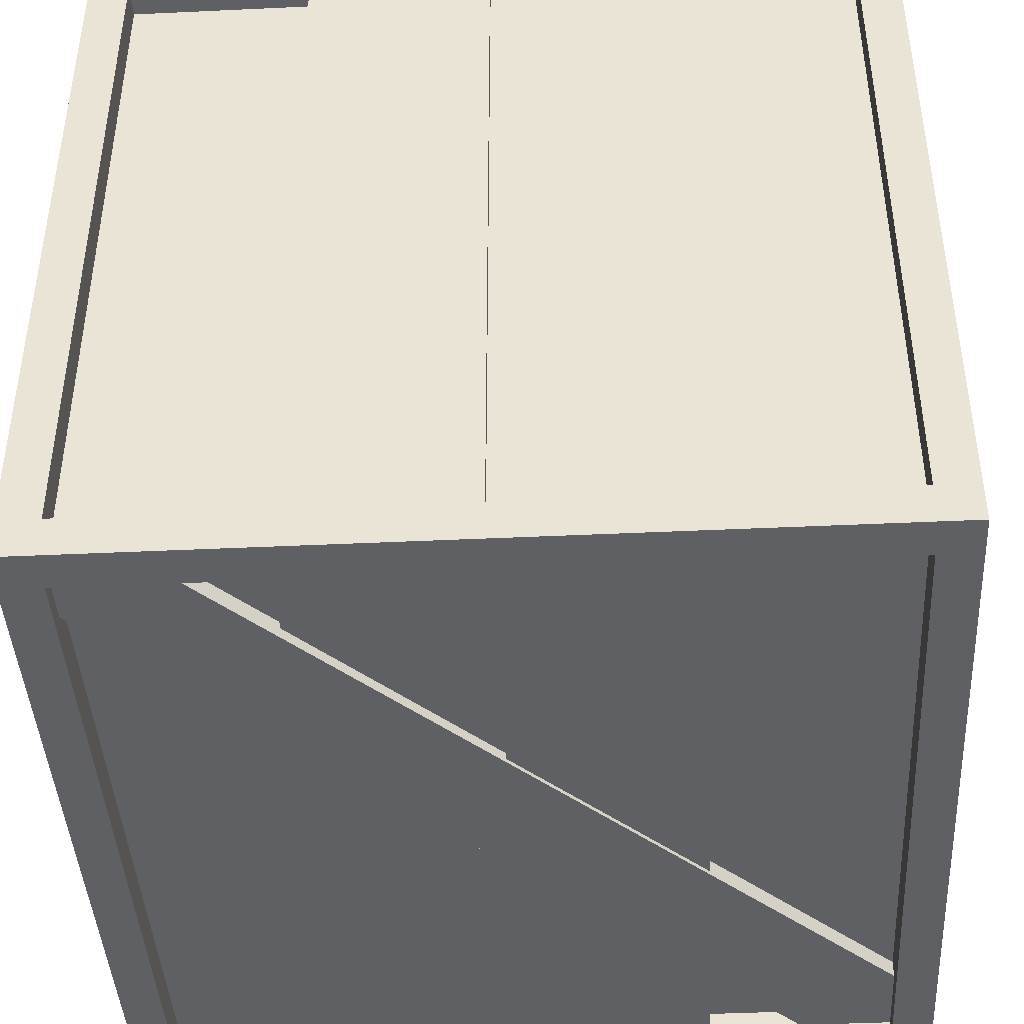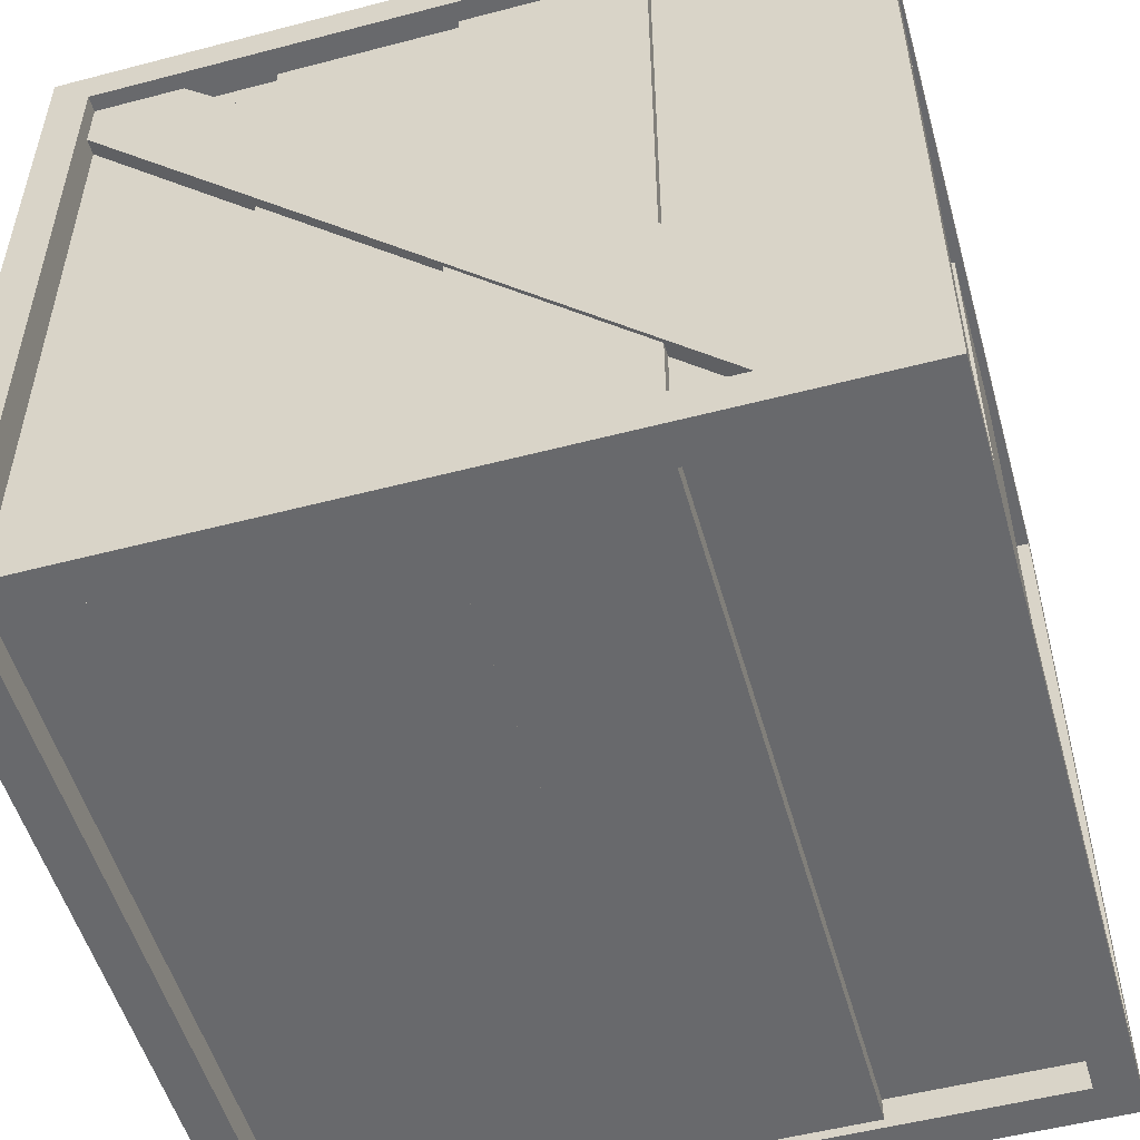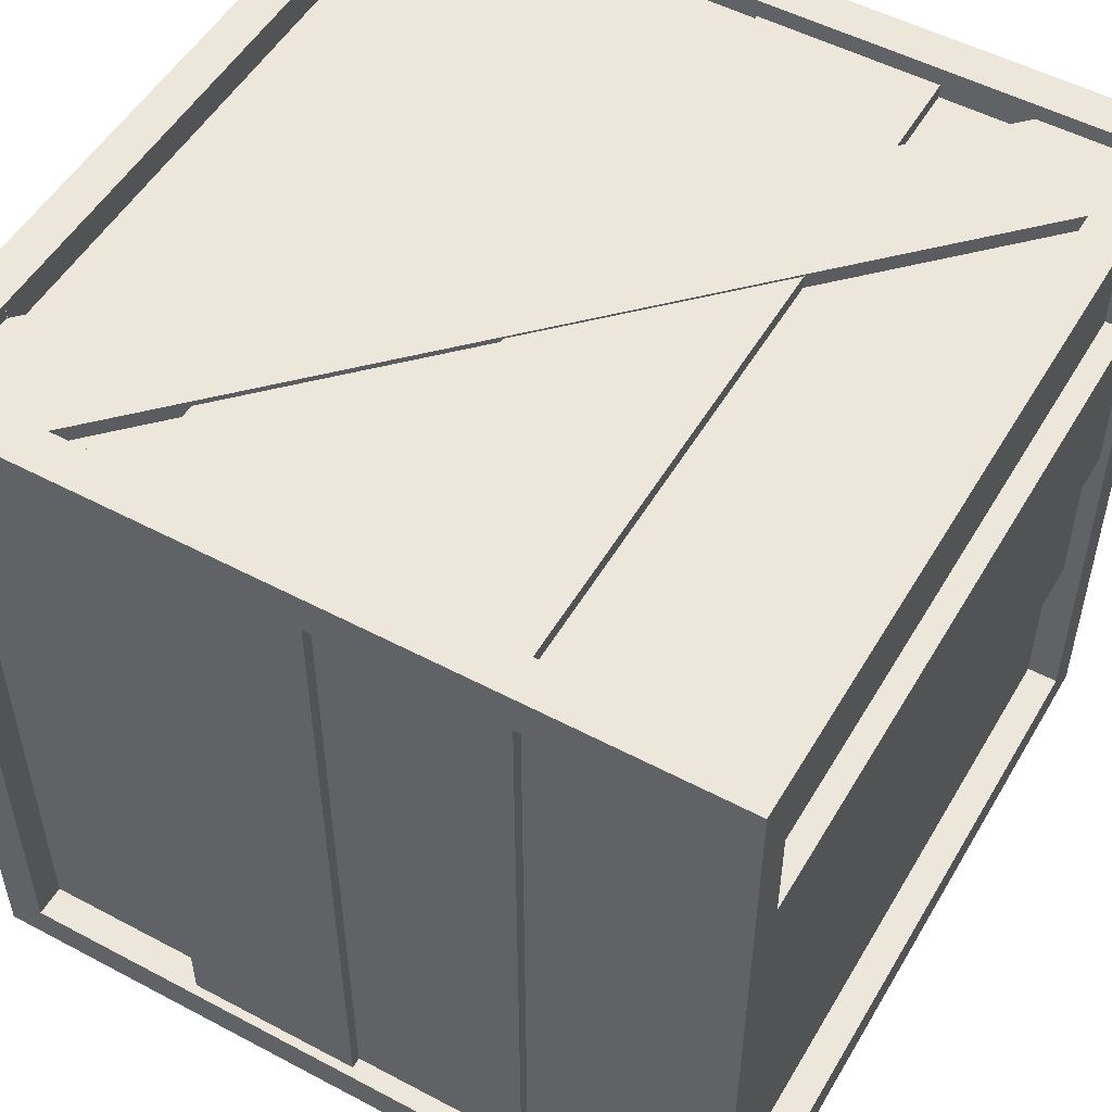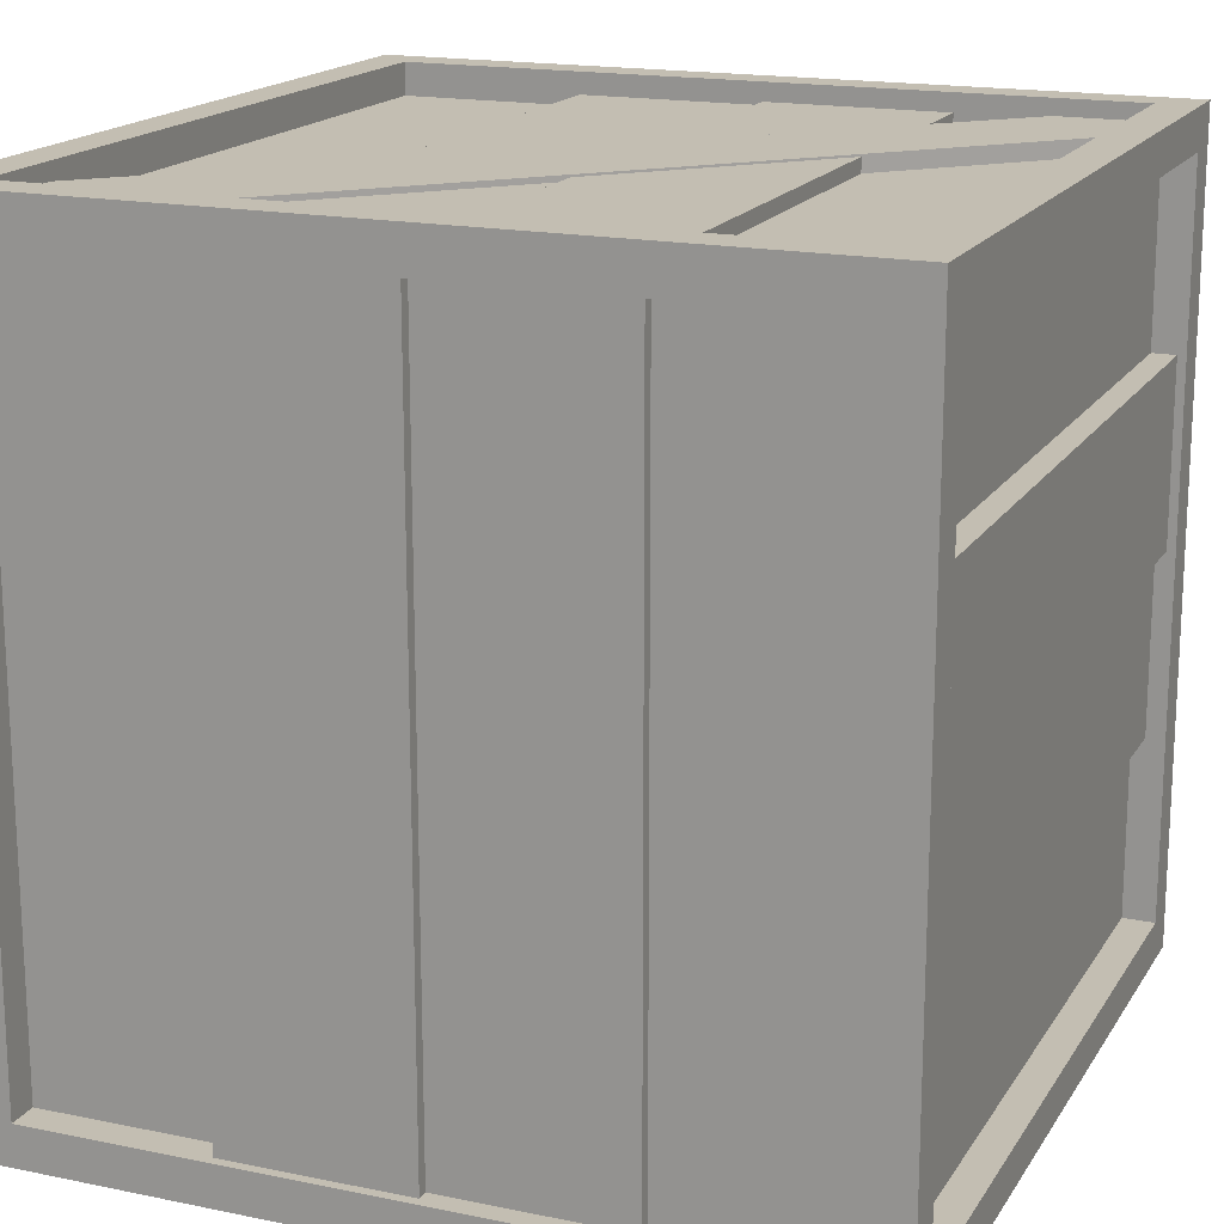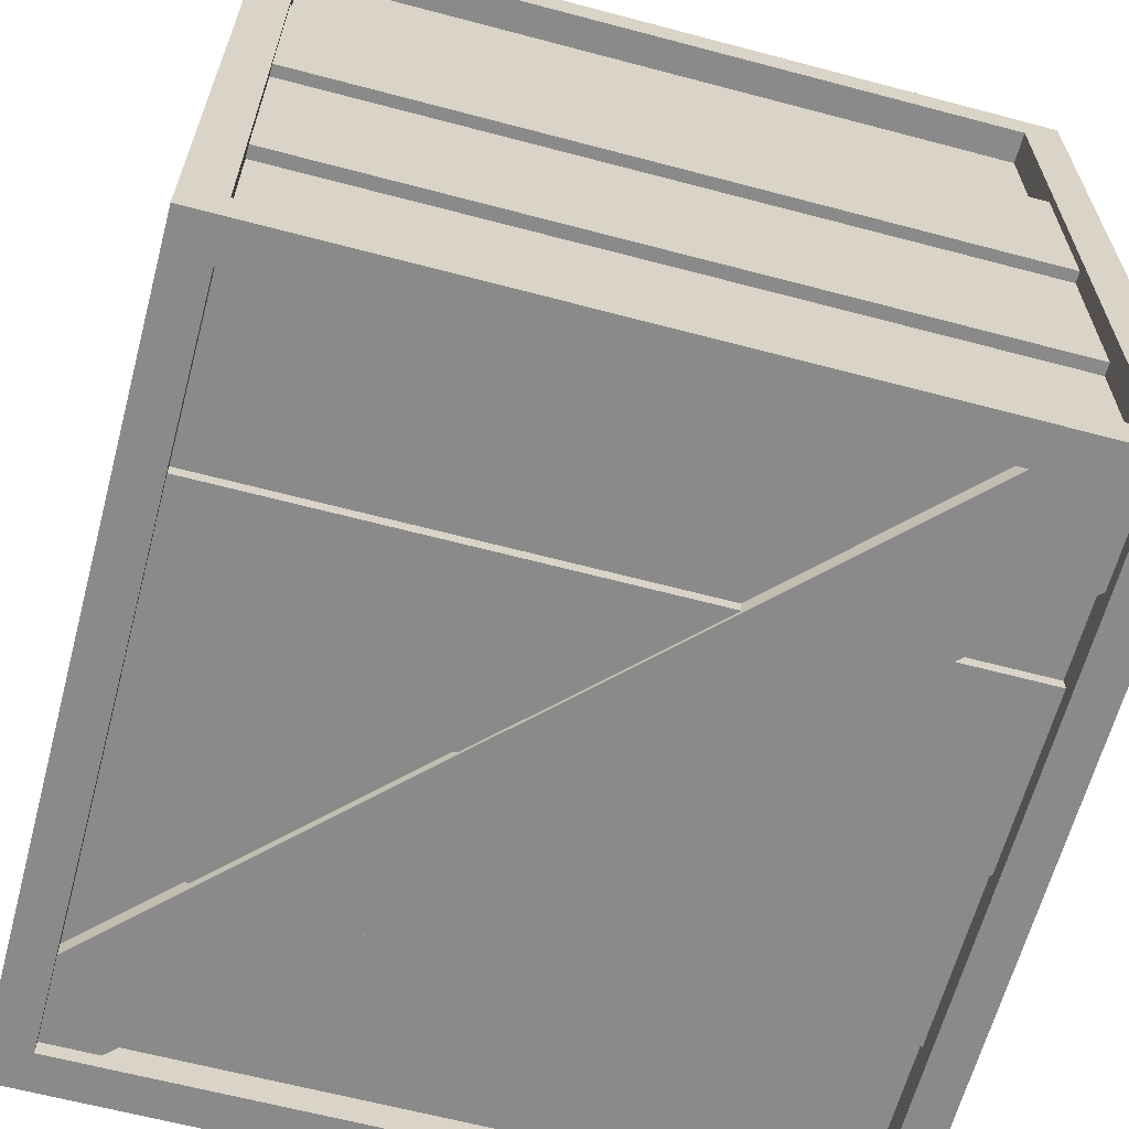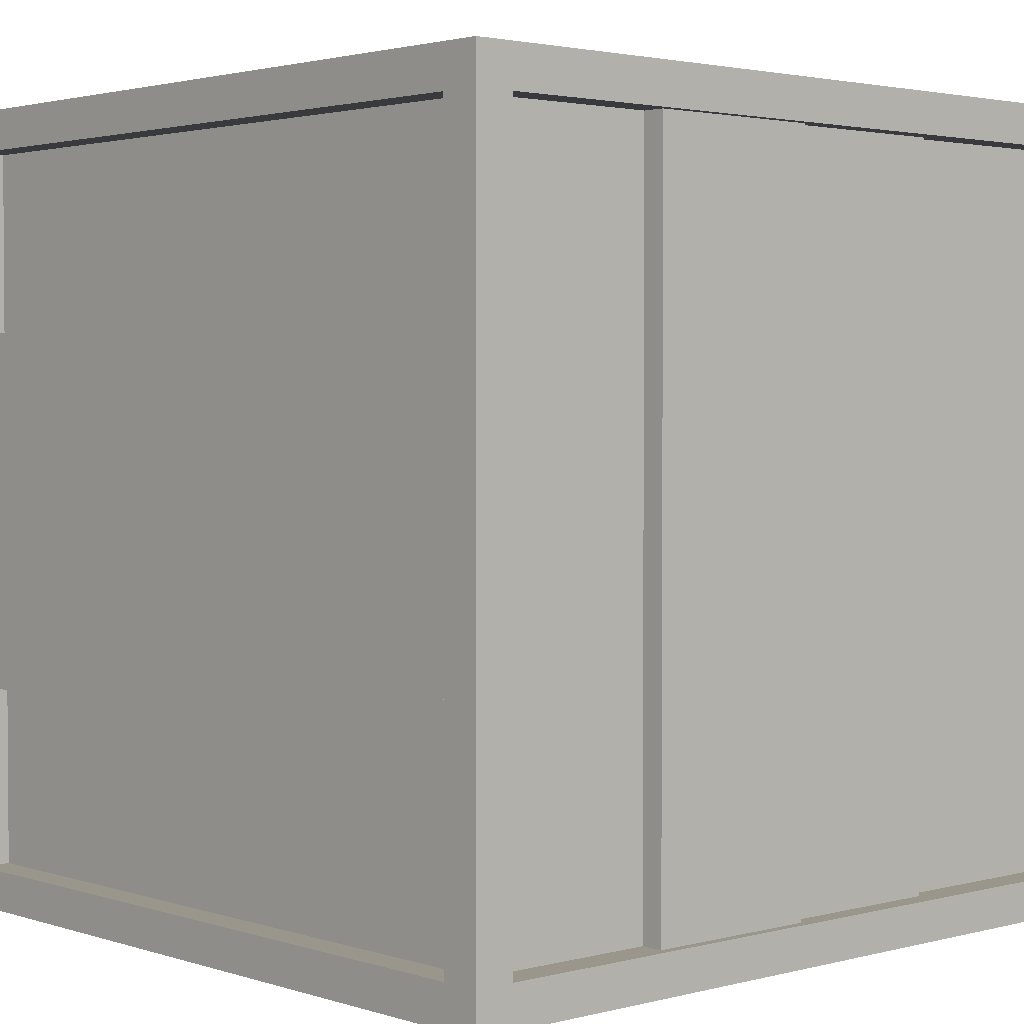
<metadata>
{"format":"obj","ext":"obj","renderer":"f3d","projection":"perspective","resolution":1024,"background":"white","views":[{"elev":-42.9,"azim":-176.8,"up":"+Z"},{"elev":-52.8,"azim":-164.3,"up":"+Y"},{"elev":52.1,"azim":29.8,"up":"+Z"},{"elev":17.3,"azim":22.3,"up":"+Z"},{"elev":-63.5,"azim":-105.0,"up":"+Z"},{"elev":2.4,"azim":-42.1,"up":"+Z"}]}
</metadata>
<code>
o Cube.002
v 0.05 0.05 0
v 0.05 0.95 0
v 0 0.05 -0.95
v 0 0.95 -0.95
v 0.95 0.05 0
v 0.95 0.95 0
v 0.95 0.05 -1
v 0.95 0.95 -1
v 0 0.05 -0.05
v 0 0.95 -0.05
v 1 0.95 -0.05
v 1 0.05 -0.05
v 0.05 0.05 -1
v 0.05 0 -0.05
v 0.05 1 -0.05
v 0.05 0.95 -1
v 0.05 1 -0.95
v 0.05 0 -0.95
v 1 0.05 -0.95
v 1 0.95 -0.95
v 0.95 1 -0.95
v 0.95 0 -0.95
v 0.95 0 -0.05
v 0.95 1 -0.05
v 0 1 0
v 0 1 -1
v 1 1 -1
v 1 1 0
v 0 0 -1
v 0 0 0
v 1 0 -1
v 1 0 0
v 0.275 0.05 0
v 0.5 0.05 0
v 0.725 0.05 0
v 0.725 0.95 0
v 0.5 0.95 0
v 0.275 0.95 0
v 0.725 0.05 -1
v 0.5 0.05 -1
v 0.275 0.05 -1
v 0.275 0.95 -1
v 0.5 0.95 -1
v 0.725 0.95 -1
v 0.275 1 -0.95
v 0.5 1 -0.95
v 0.725 1 -0.95
v 0.725 1 -0.05
v 0.5 1 -0.05
v 0.275 1 -0.05
v 0.725 0 -0.95
v 0.5 0 -0.95
v 0.275 0 -0.95
v 0.275 0 -0.05
v 0.5 0 -0.05
v 0.725 0 -0.05
v 0.05 0.95 -0.04
v 0.95 0.05 -0.04
v 0.725 0.05 -0.04
v 0.275 0.95 -0.04
v 0.275 0.05 -0.04
v 0.5 0.05 -0.04
v 0.725 0.95 -0.04
v 0.5 0.95 -0.04
v 0.05 0.95 -0.96
v 0.8375 0.95 -0.98
v 0.275 0.05 -0.96
v 0.725 0.95 -0.96
v 0.275 0.3825 -0.98
v 0.95 0.05 -0.96
v 0.725 0.05 -0.96
v 0.5 0.05 -0.96
v 0.275 0.95 -0.96
v 0.5 0.95 -0.96
v 0.95 0.04 -0.05
v 0.725 0.04 -0.05
v 0.05 0.04 -0.95
v 0.275 0.96 -0.95
v 0.05 0.96 -0.95
v 0.05 0.96 -0.05
v 0.275 0.96 -0.05
v 0.95 0.96 -0.95
v 0.725 0.96 -0.95
v 0 0.05 -0.725
v 0 0.05 -0.5
v 0 0.05 -0.275
v 0 0.95 -0.275
v 0 0.95 -0.5
v 0 0.95 -0.725
v 1 0.05 -0.275
v 1 0.05 -0.5
v 1 0.05 -0.725
v 1 0.95 -0.725
v 1 0.95 -0.5
v 1 0.95 -0.275
v 0.5 0.04 -0.05
v 0.275 0.04 -0.05
v 0.05 0.04 -0.05
v 0.5 0.04 -0.95
v 0.725 0.04 -0.95
v 0.95 0.04 -0.95
v 0.275 0.04 -0.95
v 0.96 0.95 -0.5
v 0.96 0.95 -0.725
v 0.96 0.05 -0.5
v 0.96 0.05 -0.275
v 0.96 0.05 -0.05
v 0.96 0.95 -0.05
v 0.96 0.95 -0.275
v 0.96 0.05 -0.725
v 0.96 0.05 -0.95
v 0.96 0.95 -0.95
v 0.5 0.96 -0.05
v 0.725 0.96 -0.05
v 0.95 0.96 -0.05
v 0.5 0.96 -0.95
v 0.04 0.05 -0.275
v 0.04 0.05 -0.05
v 0.04 0.95 -0.05
v 0.04 0.95 -0.725
v 0.04 0.95 -0.95
v 0.04 0.05 -0.95
v 0.04 0.05 -0.725
v 0.04 0.05 -0.5
v 0.04 0.95 -0.275
v 0.04 0.95 -0.5
v 0.275 0.1642 -0.04
v 0.95 0.8493 -0.04
v 0.1625 0.05 -0.04
v 0.725 0.6209 -0.04
v 0.05 0.1645 -0.04
v 0.725 0.8378 -0.04
v 0.275 0.3889 -0.04
v 0.8375 0.95 -0.04
v 0.275 0.3825 -0.96
v 0.8375 0.95 -0.96
v 0.725 0.8365 -0.96
v 0.5 0.6095 -0.96
v 0.05 0.1554 -0.96
v 0.275 0.1688 -0.96
v 0.95 0.8815 -0.96
v 0.725 0.6439 -0.96
v 0.1625 0.05 -0.96
v 0.5 0.4063 -0.96
v 0.1625 0.05 0
v 0.05 0.1652 0
v 0.95 0.8482 0
v 0.8375 0.95 0
v 0.275 0.1642 -0.02
v 0.95 0.8493 -0.02
v 0.5 0.3926 -0.02
v 0.1625 0.05 -0.02
v 0.725 0.6209 -0.02
v 0.05 0.1645 -0.02
v 0.725 0.8378 -0.02
v 0.275 0.3889 -0.02
v 0.8375 0.95 -0.02
v 0.5 0.6134 -0.02
v 0.05 0.05 -0.02
v 0.95 0.95 -0.02
v 0.275 0.95 -0.02676
v 0.275 0.05 -0.02676
v 0.5 0.05 -0.02676
v 0.5 0.95 -0.02676
v 0.275 0.1642 -0.02676
v 0.5 0.3926 -0.02676
v 0.275 0.3889 -0.02676
v 0.5 0.6134 -0.02676
v 0.725 0.05 -0.02273
v 0.725 0.95 -0.02273
v 0.725 0.6209 -0.02273
v 0.725 0.8378 -0.02273
v 0.5 0.05 -0.02273
v 0.5 0.95 -0.02273
v 0.5 0.3926 -0.02273
v 0.5 0.6134 -0.02273
v 0.95 0.8823 -1
v 0.05 0.1554 -1
v 0.8375 0.95 -1
v 0.1625 0.05 -1
v 0.725 0.8365 -0.98
v 0.5 0.6095 -0.98
v 0.05 0.1554 -0.98
v 0.275 0.1688 -0.98
v 0.95 0.8815 -0.98
v 0.725 0.6439 -0.98
v 0.1625 0.05 -0.98
v 0.5 0.4063 -0.98
v 0.95 0.95 -0.98
v 0.05 0.05 -0.98
v 0.725 0.8365 -0.9678
v 0.5 0.4063 -0.9678
v 0.725 0.05 -0.9678
v 0.5 0.6095 -0.9678
v 0.5 0.95 -0.9678
v 0.5 0.05 -0.9678
v 0.725 0.6439 -0.9678
v 0.725 0.95 -0.9678
v 0.5 0.4063 -0.9755
v 0.5 0.6095 -0.9755
v 0.5 0.95 -0.9755
v 0.5 0.05 -0.9755
v 0.275 0.05 -0.9755
v 0.275 0.95 -0.9755
v 0.275 0.3825 -0.9755
v 0.275 0.1688 -0.9755
v 0.02433 0.95 -0.725
v 0.02433 0.05 -0.725
v 0.02433 0.05 -0.5
v 0.02433 0.95 -0.5
v 0.009915 0.05 -0.5
v 0.009915 0.95 -0.5
v 0.009915 0.05 -0.275
v 0.009915 0.95 -0.275
v 0.9765 0.95 -0.5
v 0.9765 0.95 -0.725
v 0.9765 0.05 -0.5
v 0.9765 0.05 -0.725
v 0.9765 0.95 -0.5
v 0.9765 0.05 -0.5
v 0.9894 0.95 -0.5
v 0.9894 0.05 -0.5
v 0.9894 0.05 -0.275
v 0.9894 0.95 -0.275
v 0.275 0.9757 -0.95
v 0.275 0.9757 -0.05
v 0.5 0.9757 -0.05
v 0.5 0.9757 -0.95
v 0.5 0.9886 -0.05
v 0.5 0.9886 -0.95
v 0.725 0.9886 -0.95
v 0.725 0.9886 -0.05
v 0.725 0.02569 -0.05
v 0.5 0.02569 -0.05
v 0.5 0.02569 -0.95
v 0.725 0.02569 -0.95
v 0.5 0.01172 -0.05
v 0.5 0.01172 -0.95
v 0.275 0.01172 -0.05
v 0.275 0.01172 -0.95
f 89 126 88
f 41 72 40
f 93 112 20
f 146 57 2
f 49 81 50
f 146 25 30
f 147 32 28
f 46 83 47
f 9 25 10
f 18 98 14
f 4 29 3
f 178 29 26
f 177 27 31
f 19 27 20
f 114 82 83
f 83 232 114
f 11 32 12
f 22 100 51
f 112 110 111
f 90 107 12
f 55 32 30
f 52 29 31
f 49 25 28
f 46 27 26
f 43 42 26
f 40 39 31
f 37 36 28
f 34 33 30
f 91 106 90
f 76 236 100
f 75 100 101
f 34 61 33
f 2 60 38
f 37 63 36
f 182 191 181
f 143 184 140
f 196 39 40
f 61 127 129
f 58 130 59
f 61 165 127
f 38 64 37
f 35 62 34
f 147 58 5
f 5 59 35
f 142 70 71
f 140 203 67
f 71 197 142
f 180 67 41
f 42 65 16
f 179 68 44
f 39 70 7
f 43 73 42
f 196 199 192
f 52 102 53
f 56 75 23
f 55 76 56
f 97 77 102
f 23 101 22
f 51 99 52
f 12 108 11
f 102 239 97
f 54 96 55
f 48 113 49
f 50 80 15
f 17 78 45
f 11 109 95
f 95 103 94
f 22 32 23
f 106 224 109
f 94 104 93
f 14 29 18
f 24 27 21
f 17 25 15
f 227 230 228
f 80 78 79
f 94 27 28
f 45 116 46
f 21 115 24
f 91 32 31
f 14 97 54
f 88 25 26
f 106 108 107
f 104 218 110
f 85 29 30
f 24 114 48
f 47 82 21
f 15 79 17
f 53 77 18
f 19 110 92
f 20 111 19
f 92 105 91
f 4 120 89
f 85 123 84
f 88 125 87
f 120 122 123
f 118 125 117
f 125 213 117
f 123 207 120
f 86 124 85
f 3 121 4
f 9 117 86
f 87 119 10
f 84 122 3
f 10 118 9
f 148 63 134
f 145 61 129
f 133 57 131
f 132 134 63
f 135 65 73
f 73 205 135
f 144 196 72
f 136 137 68
f 143 140 67
f 128 153 130
f 131 156 133
f 127 152 129
f 132 157 134
f 133 161 60
f 151 156 149
f 149 154 152
f 153 158 151
f 150 155 153
f 145 159 1
f 1 154 146
f 152 154 159
f 150 6 160
f 148 160 6
f 150 160 157
f 168 161 167
f 168 156 158
f 149 166 151
f 163 165 162
f 168 174 164
f 130 169 59
f 63 172 132
f 163 175 166
f 172 174 176
f 155 176 158
f 169 175 173
f 175 153 151
f 137 198 68
f 141 7 70
f 139 16 65
f 136 181 137
f 186 192 188
f 135 183 139
f 142 185 141
f 194 201 195
f 186 182 181
f 69 188 184
f 177 189 8
f 8 66 179
f 190 180 13
f 178 190 13
f 183 184 187
f 185 181 66
f 185 66 189
f 190 183 187
f 192 193 196
f 74 194 138
f 191 195 198
f 44 195 43
f 69 200 182
f 200 204 201
f 188 206 184
f 202 206 199
f 209 212 210
f 210 208 209
f 213 212 211
f 219 222 220
f 218 215 217
f 222 224 223
f 81 225 78
f 226 228 225
f 232 230 229
f 234 238 235
f 235 233 234
f 237 240 238
f 89 120 126
f 41 67 72
f 93 104 112
f 146 131 57
f 49 113 81
f 30 1 146
f 146 2 25
f 28 6 147
f 147 5 32
f 46 116 83
f 9 30 25
f 18 77 98
f 4 26 29
f 26 16 178
f 178 13 29
f 31 7 177
f 177 8 27
f 19 31 27
f 114 115 82
f 83 231 232
f 11 28 32
f 22 101 100
f 112 104 110
f 90 106 107
f 14 54 30
f 54 55 30
f 56 23 32
f 55 56 32
f 22 51 31
f 51 52 31
f 53 18 29
f 52 53 29
f 24 48 28
f 48 49 28
f 50 15 25
f 49 50 25
f 17 45 26
f 45 46 26
f 47 21 27
f 46 47 27
f 179 44 27
f 44 43 27
f 27 43 26
f 42 16 26
f 8 179 27
f 180 41 29
f 41 40 29
f 29 40 31
f 39 7 31
f 13 180 29
f 2 38 25
f 38 37 25
f 36 148 28
f 148 6 28
f 25 37 28
f 5 35 32
f 35 34 32
f 33 145 30
f 145 1 30
f 32 34 30
f 91 105 106
f 76 233 236
f 75 76 100
f 34 62 61
f 2 57 60
f 37 64 63
f 182 194 191
f 143 187 184
f 196 193 39
f 58 128 130
f 61 162 165
f 38 60 64
f 35 59 62
f 147 128 58
f 5 58 59
f 142 141 70
f 140 206 203
f 71 193 197
f 180 143 67
f 42 73 65
f 179 136 68
f 39 71 70
f 43 74 73
f 196 202 199
f 52 99 102
f 56 76 75
f 55 96 76
f 97 98 77
f 23 75 101
f 51 100 99
f 12 107 108
f 102 240 239
f 54 97 96
f 48 114 113
f 50 81 80
f 17 79 78
f 11 108 109
f 95 109 103
f 22 31 32
f 106 223 224
f 94 103 104
f 14 30 29
f 24 28 27
f 17 26 25
f 227 229 230
f 80 81 78
f 11 95 28
f 95 94 28
f 93 20 27
f 94 93 27
f 45 78 116
f 21 82 115
f 19 92 31
f 92 91 31
f 90 12 32
f 91 90 32
f 14 98 97
f 4 89 26
f 89 88 26
f 87 10 25
f 88 87 25
f 106 109 108
f 104 216 218
f 9 86 30
f 86 85 30
f 84 3 29
f 85 84 29
f 24 115 114
f 47 83 82
f 15 80 79
f 53 102 77
f 19 111 110
f 20 112 111
f 92 110 105
f 4 121 120
f 85 124 123
f 88 126 125
f 120 121 122
f 118 119 125
f 125 214 213
f 123 208 207
f 86 117 124
f 3 122 121
f 9 118 117
f 87 125 119
f 84 123 122
f 10 119 118
f 148 36 63
f 145 33 61
f 133 60 57
f 135 139 65
f 73 204 205
f 144 192 196
f 128 150 153
f 131 154 156
f 127 149 152
f 132 155 157
f 133 167 161
f 151 158 156
f 149 156 154
f 153 155 158
f 150 157 155
f 145 152 159
f 1 159 154
f 150 147 6
f 148 157 160
f 168 164 161
f 168 167 156
f 149 165 166
f 163 166 165
f 168 176 174
f 130 171 169
f 63 170 172
f 163 173 175
f 172 170 174
f 155 172 176
f 169 171 175
f 175 171 153
f 137 191 198
f 141 177 7
f 139 178 16
f 136 66 181
f 186 197 192
f 135 69 183
f 142 186 185
f 194 200 201
f 186 188 182
f 69 182 188
f 177 185 189
f 8 189 66
f 190 187 180
f 178 183 190
f 183 69 184
f 185 186 181
f 192 197 193
f 74 195 194
f 191 194 195
f 44 198 195
f 69 205 200
f 200 205 204
f 188 199 206
f 202 203 206
f 209 211 212
f 210 207 208
f 213 214 212
f 219 221 222
f 218 216 215
f 222 221 224
f 81 226 225
f 226 227 228
f 232 231 230
f 234 237 238
f 235 236 233
f 237 239 240

</code>
